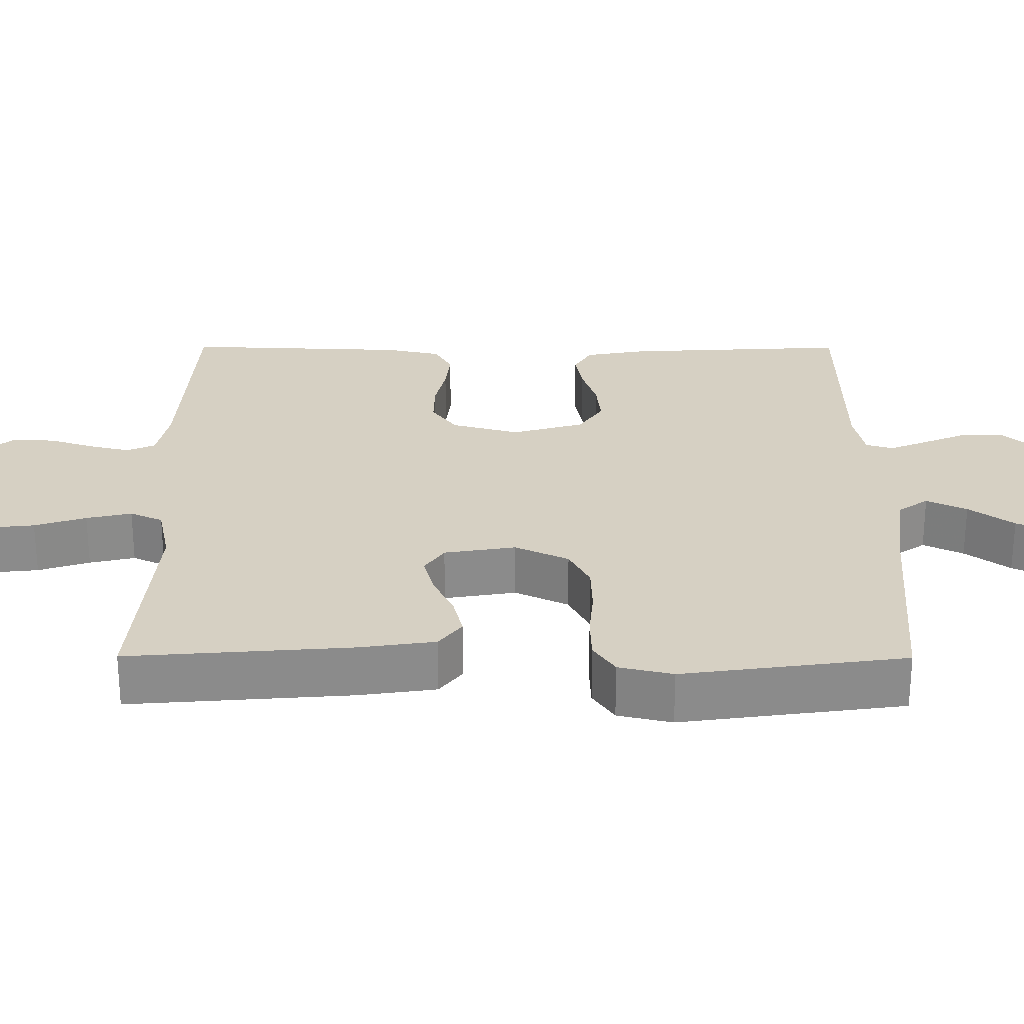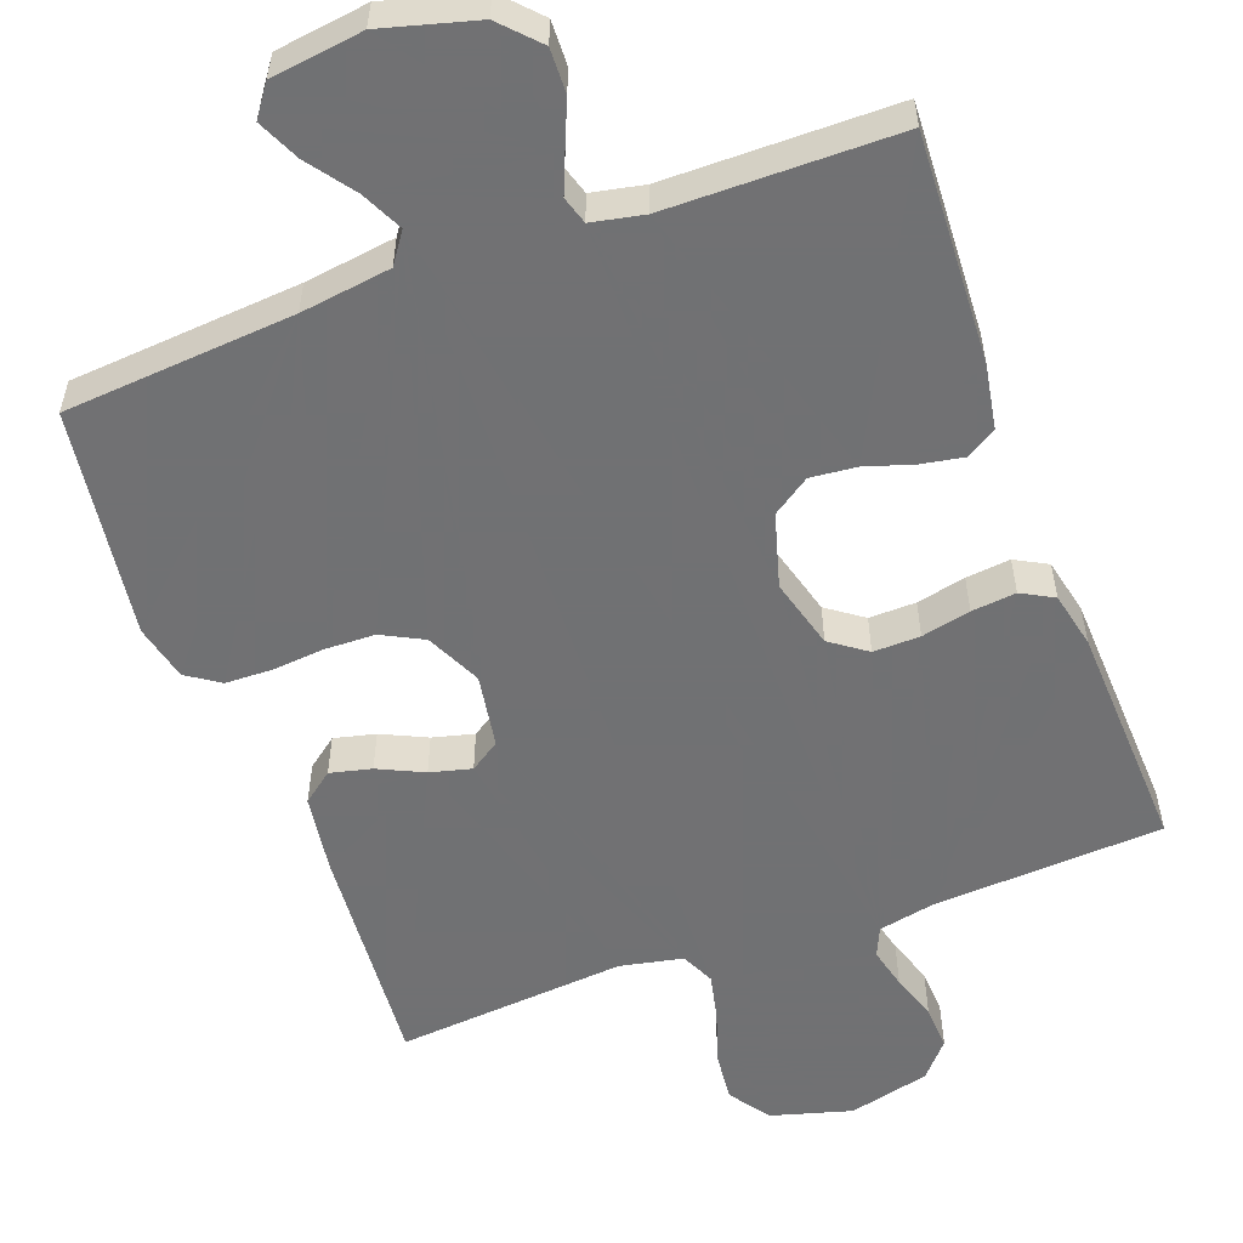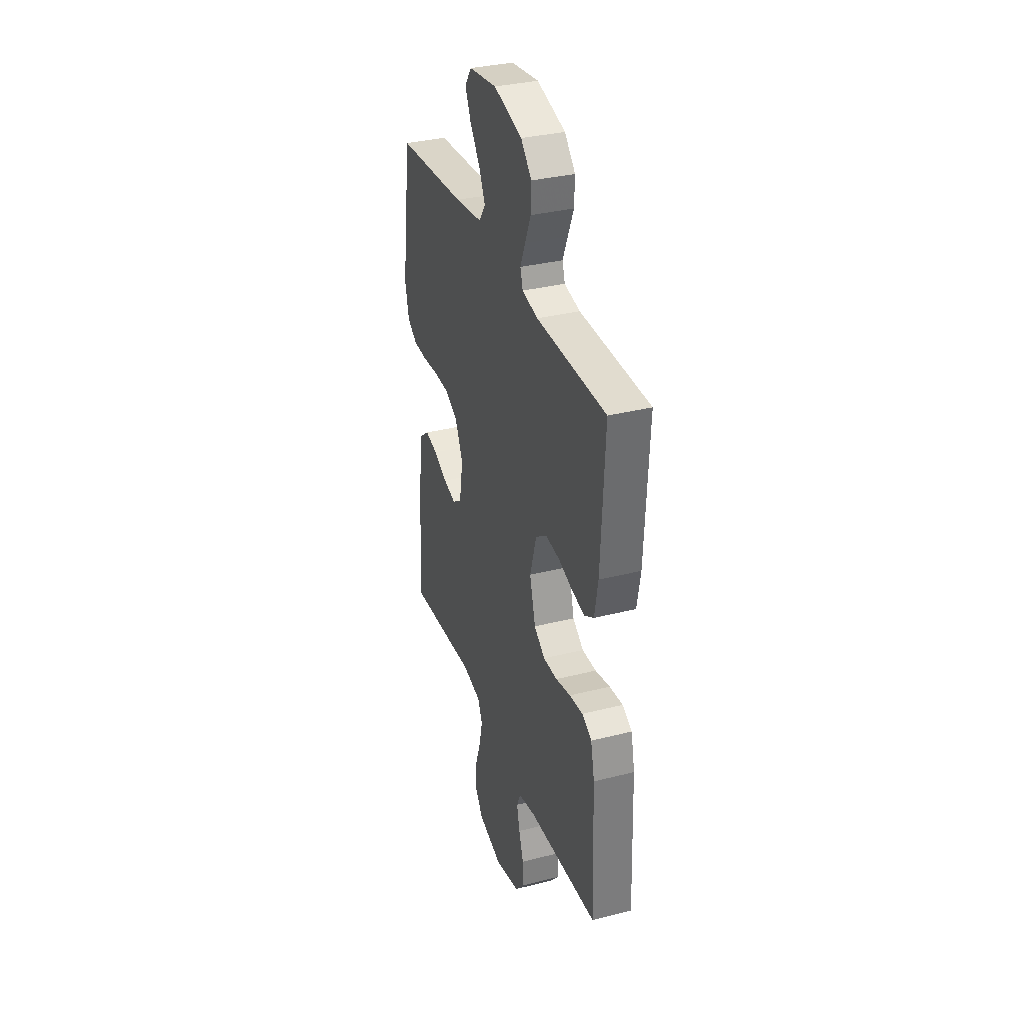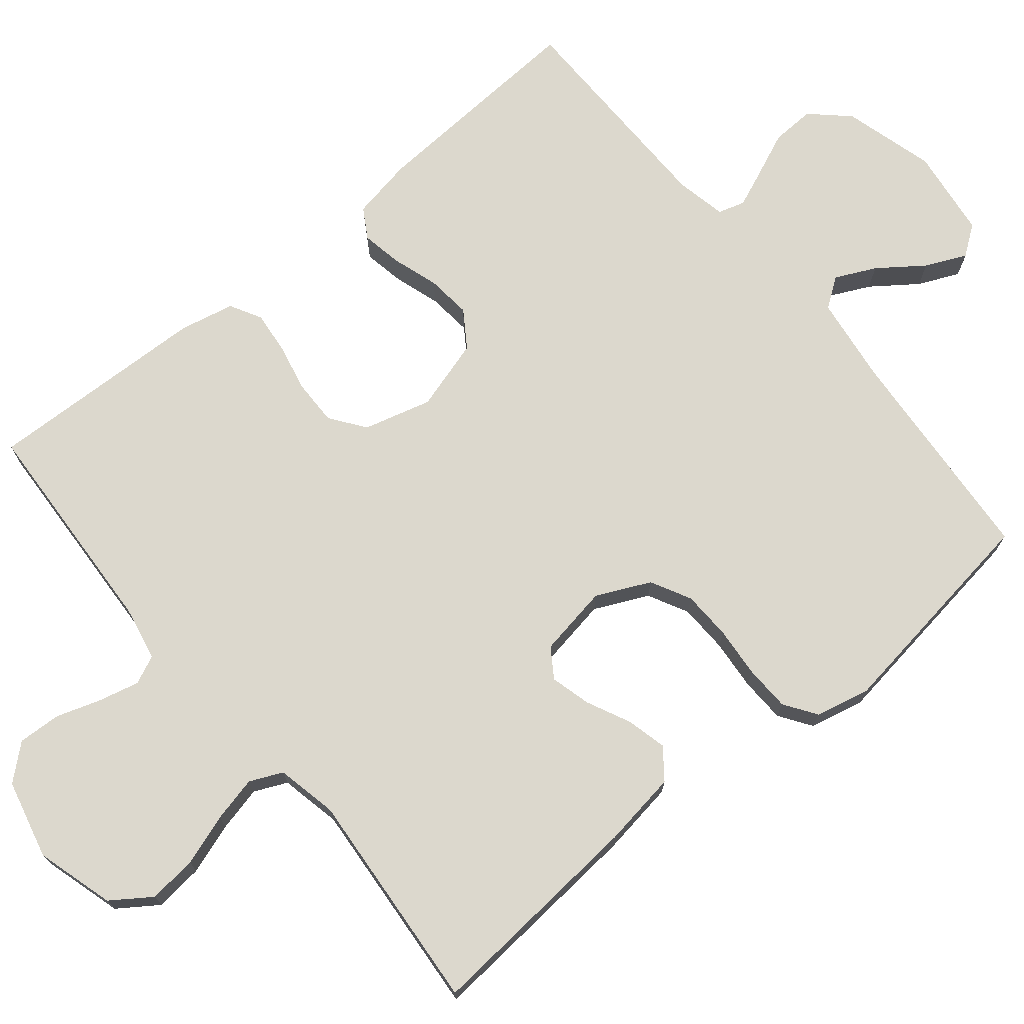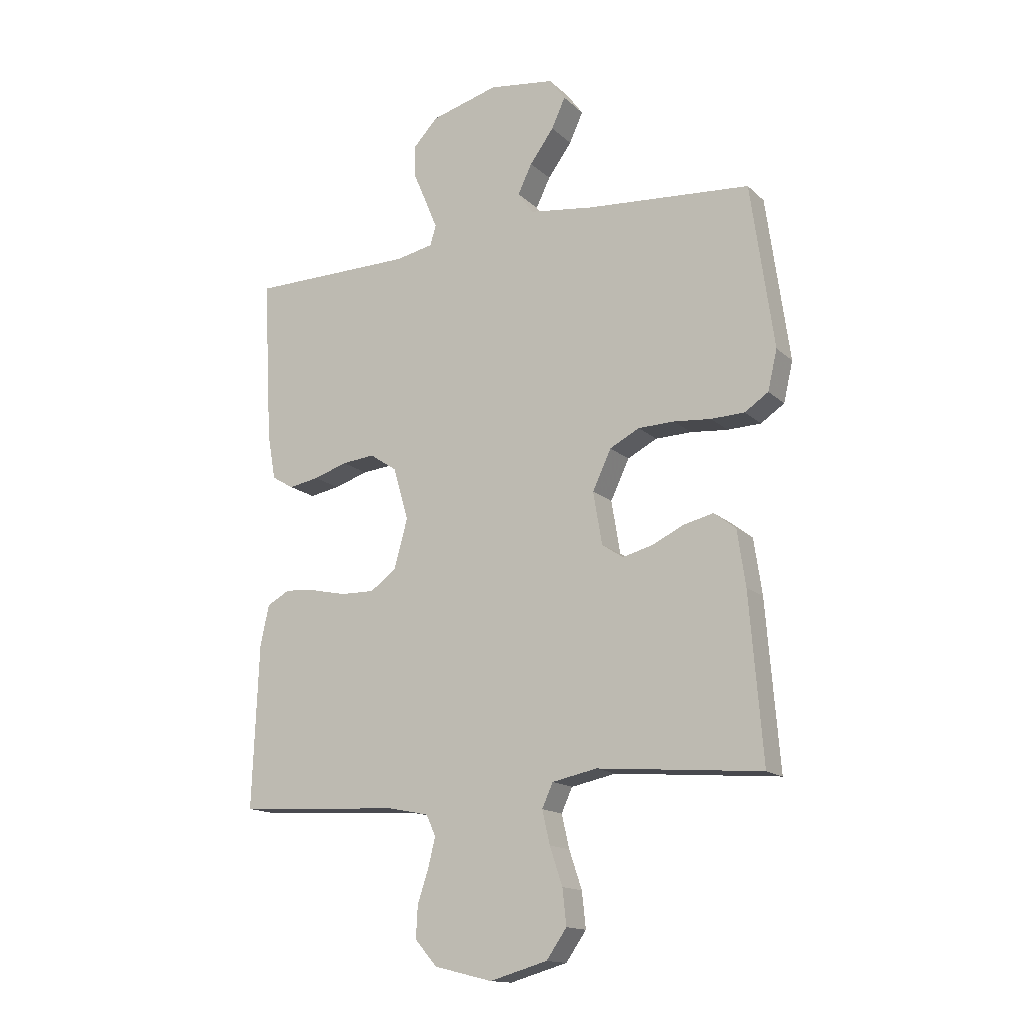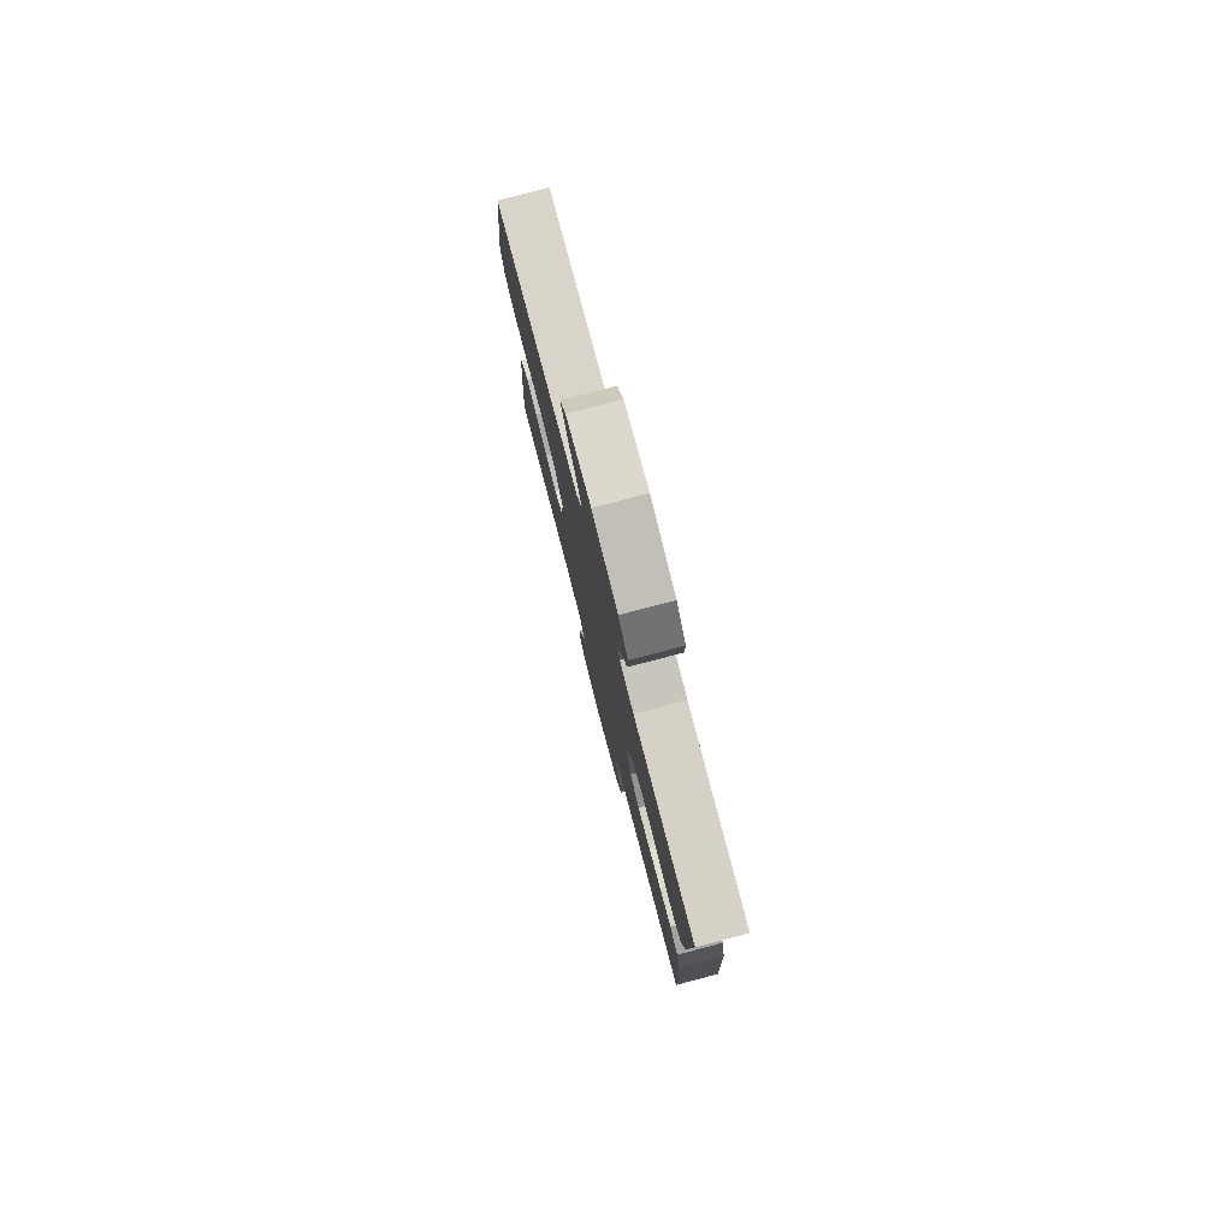
<metadata>
{"format":"obj","ext":"obj","renderer":"f3d","projection":"perspective","resolution":1024,"background":"white","views":[{"elev":26.5,"azim":-89.8,"up":"+Y"},{"elev":-55.3,"azim":20.4,"up":"+Y"},{"elev":33.9,"azim":71.0,"up":"+Z"},{"elev":72.5,"azim":-129.6,"up":"+Y"},{"elev":-15.0,"azim":-151.0,"up":"+Z"},{"elev":79.1,"azim":75.4,"up":"+Z"}]}
</metadata>
<code>
v -0.5 0.07 0.5
v -0.2 0.07 0.523
v -0.082 0.07 0.539
v -0.054 0.07 0.579
v -0.08 0.07 0.633
v -0.124 0.07 0.693
v -0.149 0.07 0.748
v -0.12 0.07 0.788
v 0 0.07 0.804
v 0.123 0.07 0.77
v 0.169 0.07 0.721
v 0.167 0.07 0.663
v 0.142 0.07 0.604
v 0.121 0.07 0.553
v 0.132 0.07 0.517
v 0.2 0.07 0.503
v 0.5 0.07 0.5
v 0.484 0.07 0.2
v 0.469 0.07 0.117
v 0.429 0.07 0.093
v 0.374 0.07 0.103
v 0.312 0.07 0.123
v 0.252 0.07 0.129
v 0.203 0.07 0.096
v 0.175 0.07 0
v 0.2 0.07 -0.091
v 0.247 0.07 -0.125
v 0.308 0.07 -0.124
v 0.372 0.07 -0.11
v 0.43 0.07 -0.104
v 0.472 0.07 -0.127
v 0.488 0.07 -0.2
v 0.5 0.07 -0.5
v 0.2 0.07 -0.517
v 0.127 0.07 -0.532
v 0.11 0.07 -0.57
v 0.123 0.07 -0.624
v 0.143 0.07 -0.684
v 0.146 0.07 -0.742
v 0.106 0.07 -0.788
v 0 0.07 -0.814
v -0.105 0.07 -0.784
v -0.142 0.07 -0.731
v -0.135 0.07 -0.666
v -0.112 0.07 -0.597
v -0.098 0.07 -0.536
v -0.118 0.07 -0.492
v -0.2 0.07 -0.475
v -0.5 0.07 -0.5
v -0.476 0.07 -0.2
v -0.461 0.07 -0.098
v -0.421 0.07 -0.067
v -0.367 0.07 -0.08
v -0.308 0.07 -0.108
v -0.254 0.07 -0.122
v -0.215 0.07 -0.096
v -0.199 0.07 0
v -0.233 0.07 0.072
v -0.287 0.07 0.1
v -0.353 0.07 0.102
v -0.421 0.07 0.096
v -0.482 0.07 0.098
v -0.525 0.07 0.127
v -0.542 0.07 0.2
v -0.5 0 0.5
v -0.2 0 0.523
v -0.082 0 0.539
v -0.054 0 0.579
v -0.08 0 0.633
v -0.124 0 0.693
v -0.149 0 0.748
v -0.12 0 0.788
v 0 0 0.804
v 0.123 0 0.77
v 0.169 0 0.721
v 0.167 0 0.663
v 0.142 0 0.604
v 0.121 0 0.553
v 0.132 0 0.517
v 0.2 0 0.503
v 0.5 0 0.5
v 0.484 0 0.2
v 0.469 0 0.117
v 0.429 0 0.093
v 0.374 0 0.103
v 0.312 0 0.123
v 0.252 0 0.129
v 0.203 0 0.096
v 0.175 0 0
v 0.2 0 -0.091
v 0.247 0 -0.125
v 0.308 0 -0.124
v 0.372 0 -0.11
v 0.43 0 -0.104
v 0.472 0 -0.127
v 0.488 0 -0.2
v 0.5 0 -0.5
v 0.2 0 -0.517
v 0.127 0 -0.532
v 0.11 0 -0.57
v 0.123 0 -0.624
v 0.143 0 -0.684
v 0.146 0 -0.742
v 0.106 0 -0.788
v 0 0 -0.814
v -0.105 0 -0.784
v -0.142 0 -0.731
v -0.135 0 -0.666
v -0.112 0 -0.597
v -0.098 0 -0.536
v -0.118 0 -0.492
v -0.2 0 -0.475
v -0.5 0 -0.5
v -0.476 0 -0.2
v -0.461 0 -0.098
v -0.421 0 -0.067
v -0.367 0 -0.08
v -0.308 0 -0.108
v -0.254 0 -0.122
v -0.215 0 -0.096
v -0.199 0 0
v -0.233 0 0.072
v -0.287 0 0.1
v -0.353 0 0.102
v -0.421 0 0.096
v -0.482 0 0.098
v -0.525 0 0.127
v -0.542 0 0.2
f 64 1 2
f 63 64 2
f 62 63 2
f 61 62 2
f 60 61 2
f 59 60 2 3
f 58 59 3 4
f 57 58 4
f 56 57 4
f 52 53 54
f 51 52 54
f 50 51 54
f 49 50 54
f 48 49 54
f 47 48 54 55
f 46 47 55 56
f 43 44 45
f 42 43 45
f 41 42 45
f 40 41 45
f 39 40 45
f 38 39 45
f 37 38 45
f 36 37 45 46
f 46 56 4
f 36 46 4
f 35 36 4
f 32 33 34
f 31 32 34
f 30 31 34
f 29 30 34
f 28 29 34
f 27 28 34 35
f 20 21 22
f 19 20 22
f 18 19 22
f 17 18 22
f 16 17 22
f 15 16 22 23
f 11 12 13
f 10 11 13
f 9 10 13
f 8 9 13
f 7 8 13
f 6 7 13
f 5 6 13
f 4 5 13 14
f 35 4 14 15
f 26 27 35
f 25 26 35
f 15 23 24
f 15 24 25
f 15 25 35
f 66 65 128
f 66 128 127
f 66 127 126
f 66 126 125
f 66 125 124
f 67 66 124 123
f 68 67 123 122
f 68 122 121
f 68 121 120
f 118 117 116
f 118 116 115
f 118 115 114
f 118 114 113
f 118 113 112
f 119 118 112 111
f 120 119 111 110
f 109 108 107
f 109 107 106
f 109 106 105
f 109 105 104
f 109 104 103
f 109 103 102
f 109 102 101
f 110 109 101 100
f 68 120 110
f 68 110 100
f 68 100 99
f 98 97 96
f 98 96 95
f 98 95 94
f 98 94 93
f 98 93 92
f 99 98 92 91
f 86 85 84
f 86 84 83
f 86 83 82
f 86 82 81
f 86 81 80
f 87 86 80 79
f 77 76 75
f 77 75 74
f 77 74 73
f 77 73 72
f 77 72 71
f 77 71 70
f 77 70 69
f 78 77 69 68
f 79 78 68 99
f 99 91 90
f 99 90 89
f 88 87 79
f 89 88 79
f 99 89 79
f 1 65 66 2
f 2 66 67 3
f 3 67 68 4
f 4 68 69 5
f 5 69 70 6
f 6 70 71 7
f 7 71 72 8
f 8 72 73 9
f 9 73 74 10
f 10 74 75 11
f 11 75 76 12
f 12 76 77 13
f 13 77 78 14
f 14 78 79 15
f 15 79 80 16
f 16 80 81 17
f 17 81 82 18
f 18 82 83 19
f 19 83 84 20
f 20 84 85 21
f 21 85 86 22
f 22 86 87 23
f 23 87 88 24
f 24 88 89 25
f 25 89 90 26
f 26 90 91 27
f 27 91 92 28
f 28 92 93 29
f 29 93 94 30
f 30 94 95 31
f 31 95 96 32
f 32 96 97 33
f 33 97 98 34
f 34 98 99 35
f 35 99 100 36
f 36 100 101 37
f 37 101 102 38
f 38 102 103 39
f 39 103 104 40
f 40 104 105 41
f 41 105 106 42
f 42 106 107 43
f 43 107 108 44
f 44 108 109 45
f 45 109 110 46
f 46 110 111 47
f 47 111 112 48
f 48 112 113 49
f 49 113 114 50
f 50 114 115 51
f 51 115 116 52
f 52 116 117 53
f 53 117 118 54
f 54 118 119 55
f 55 119 120 56
f 56 120 121 57
f 57 121 122 58
f 58 122 123 59
f 59 123 124 60
f 60 124 125 61
f 61 125 126 62
f 62 126 127 63
f 63 127 128 64
f 64 128 65 1

</code>
